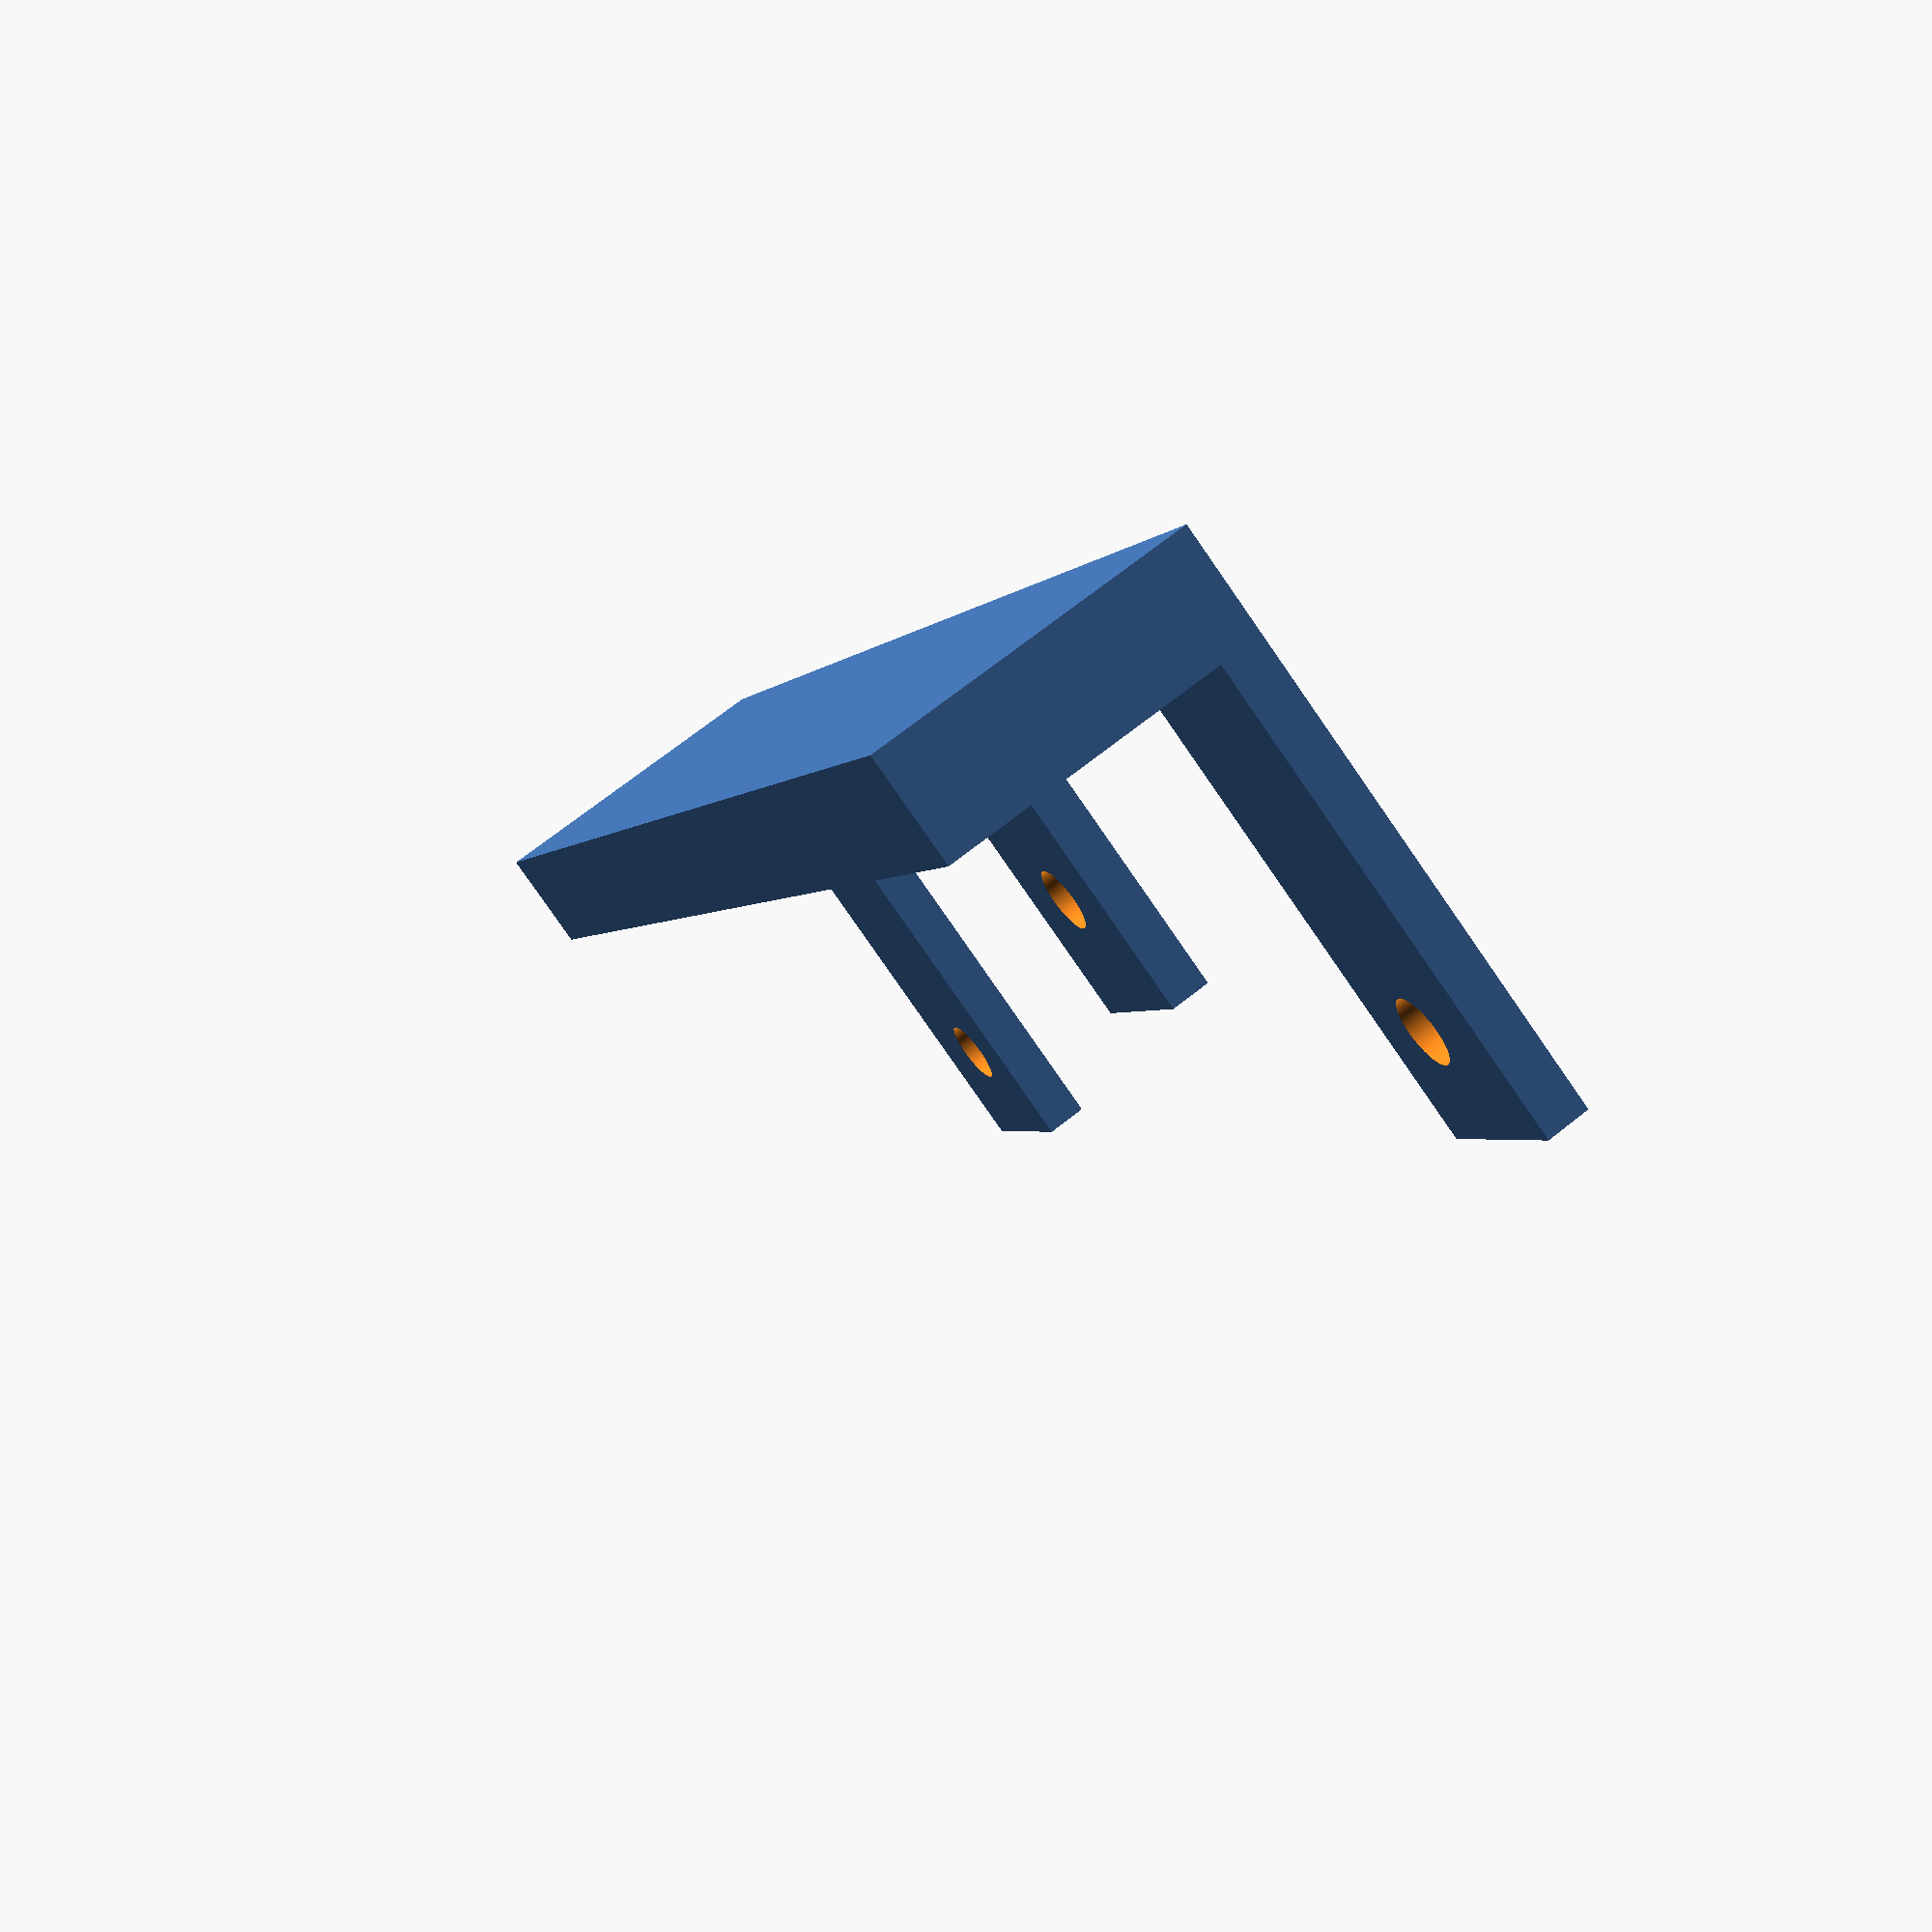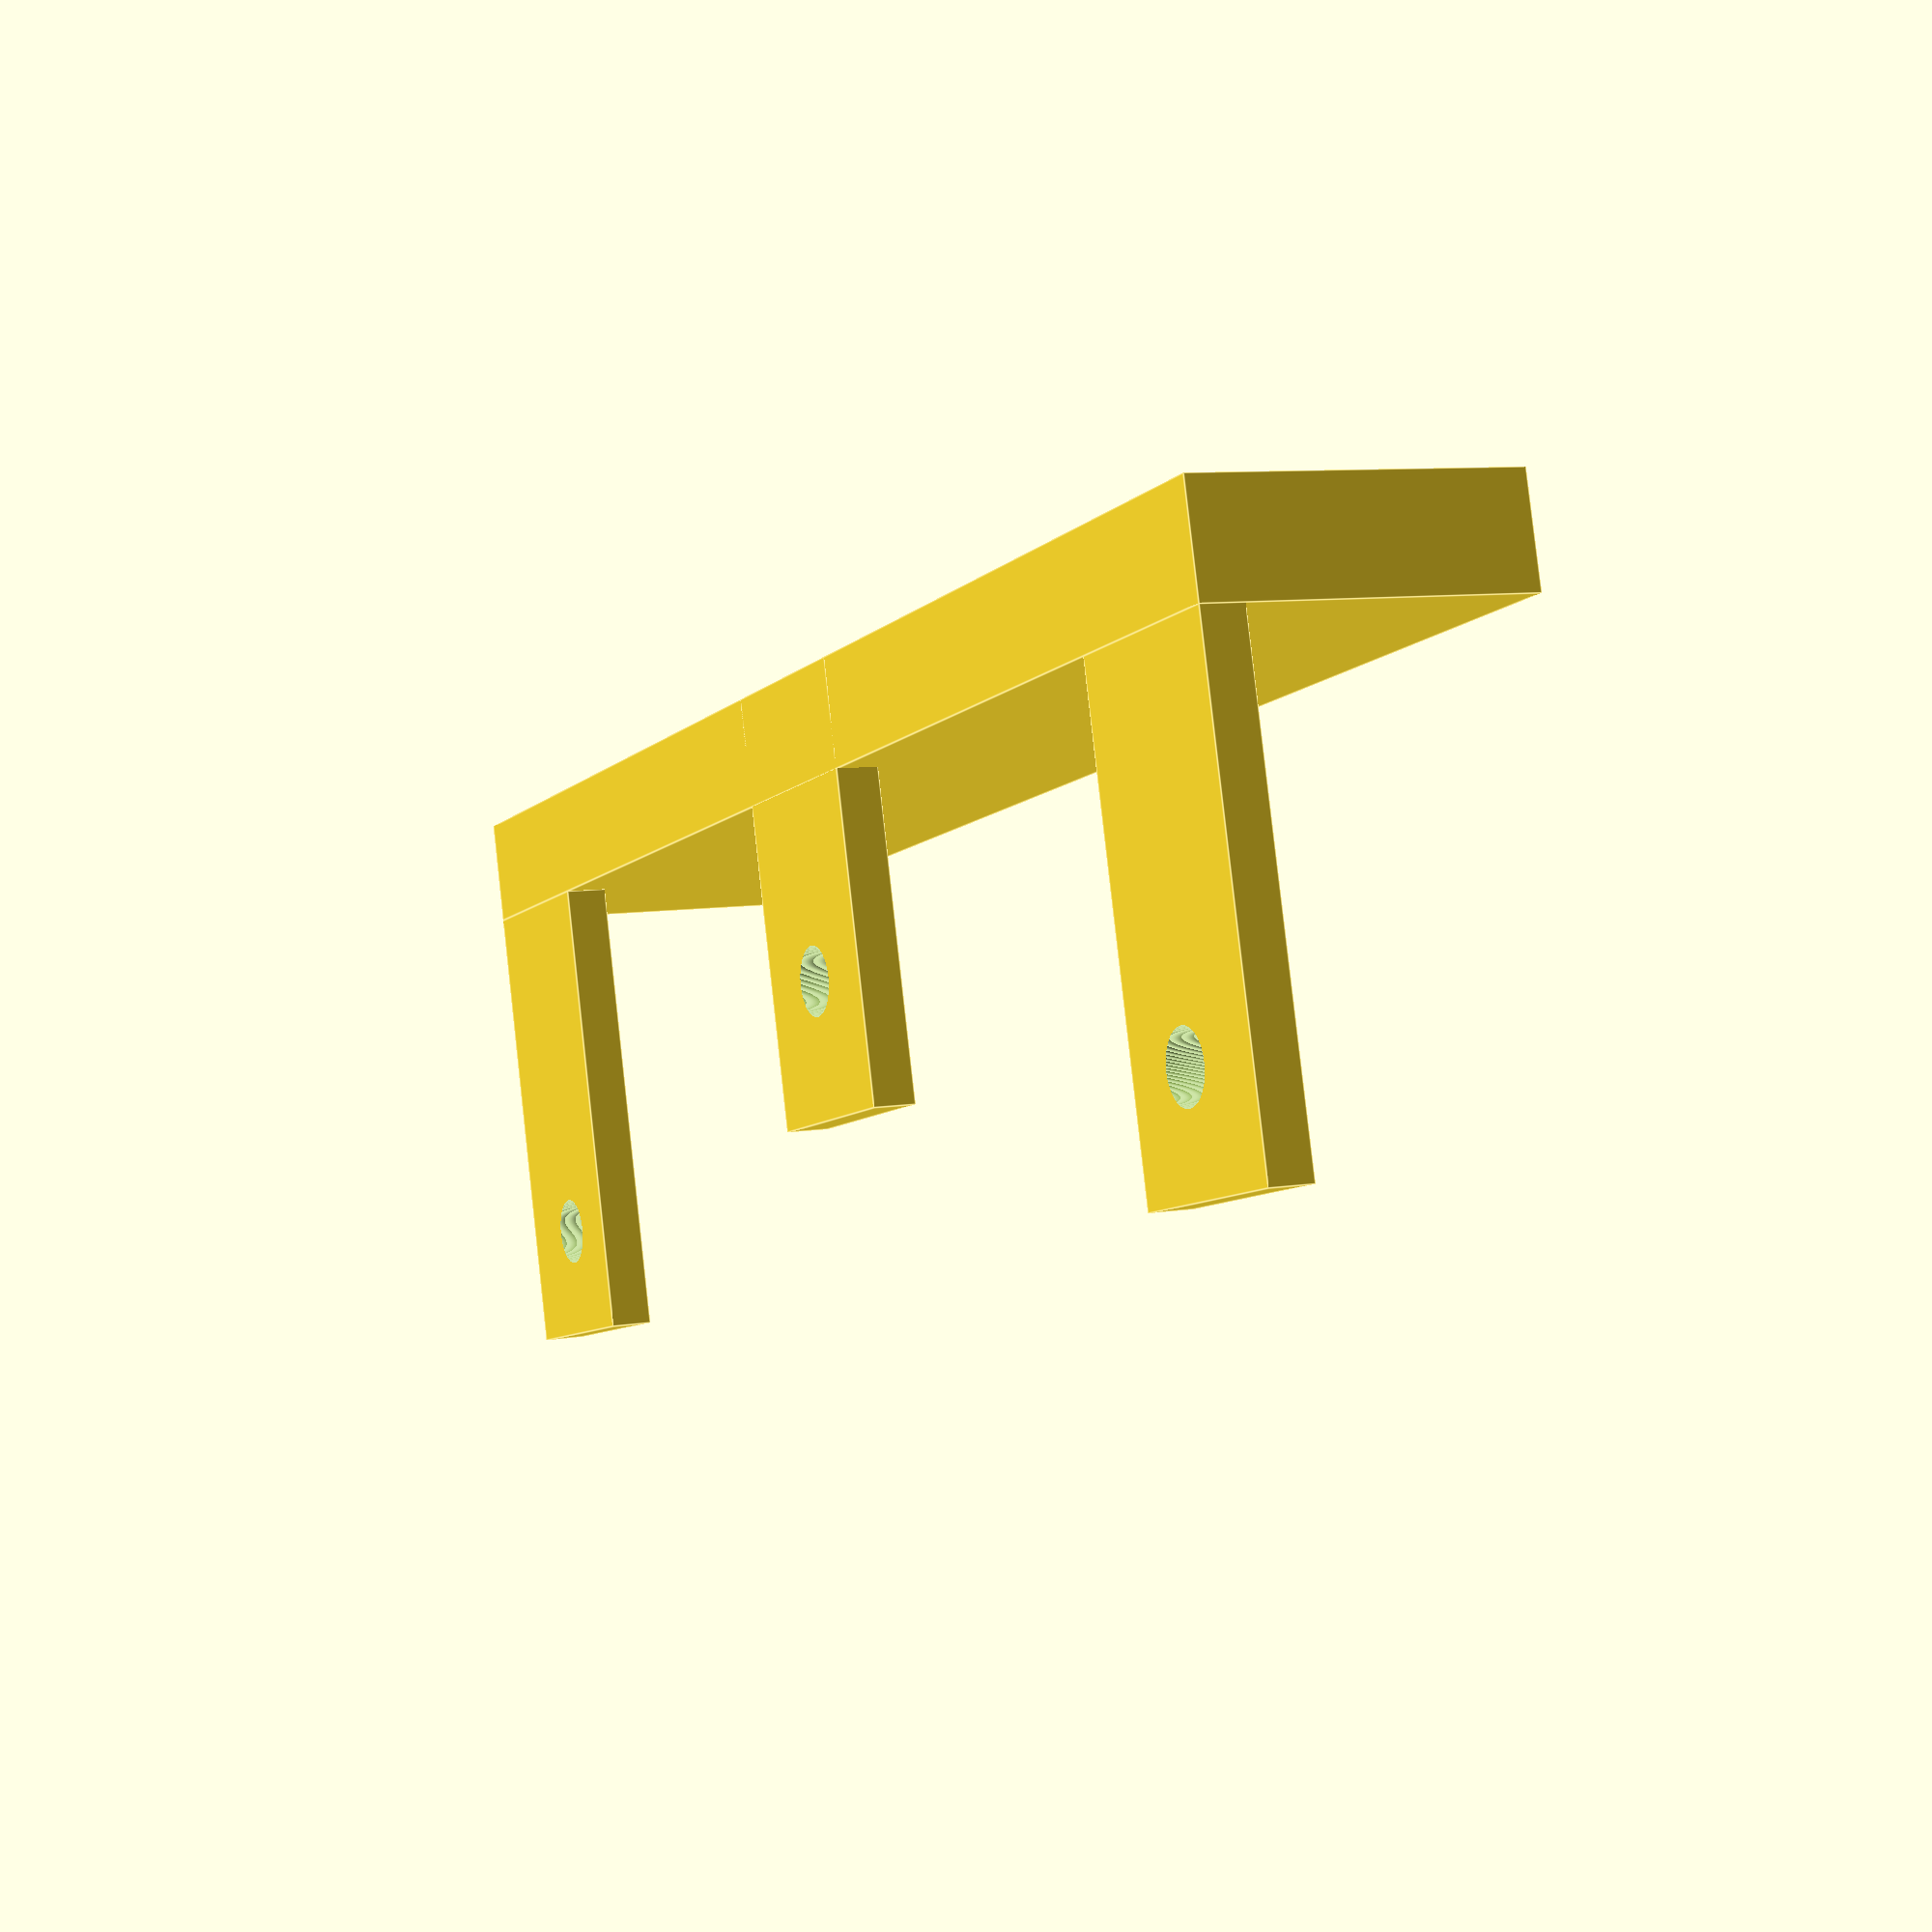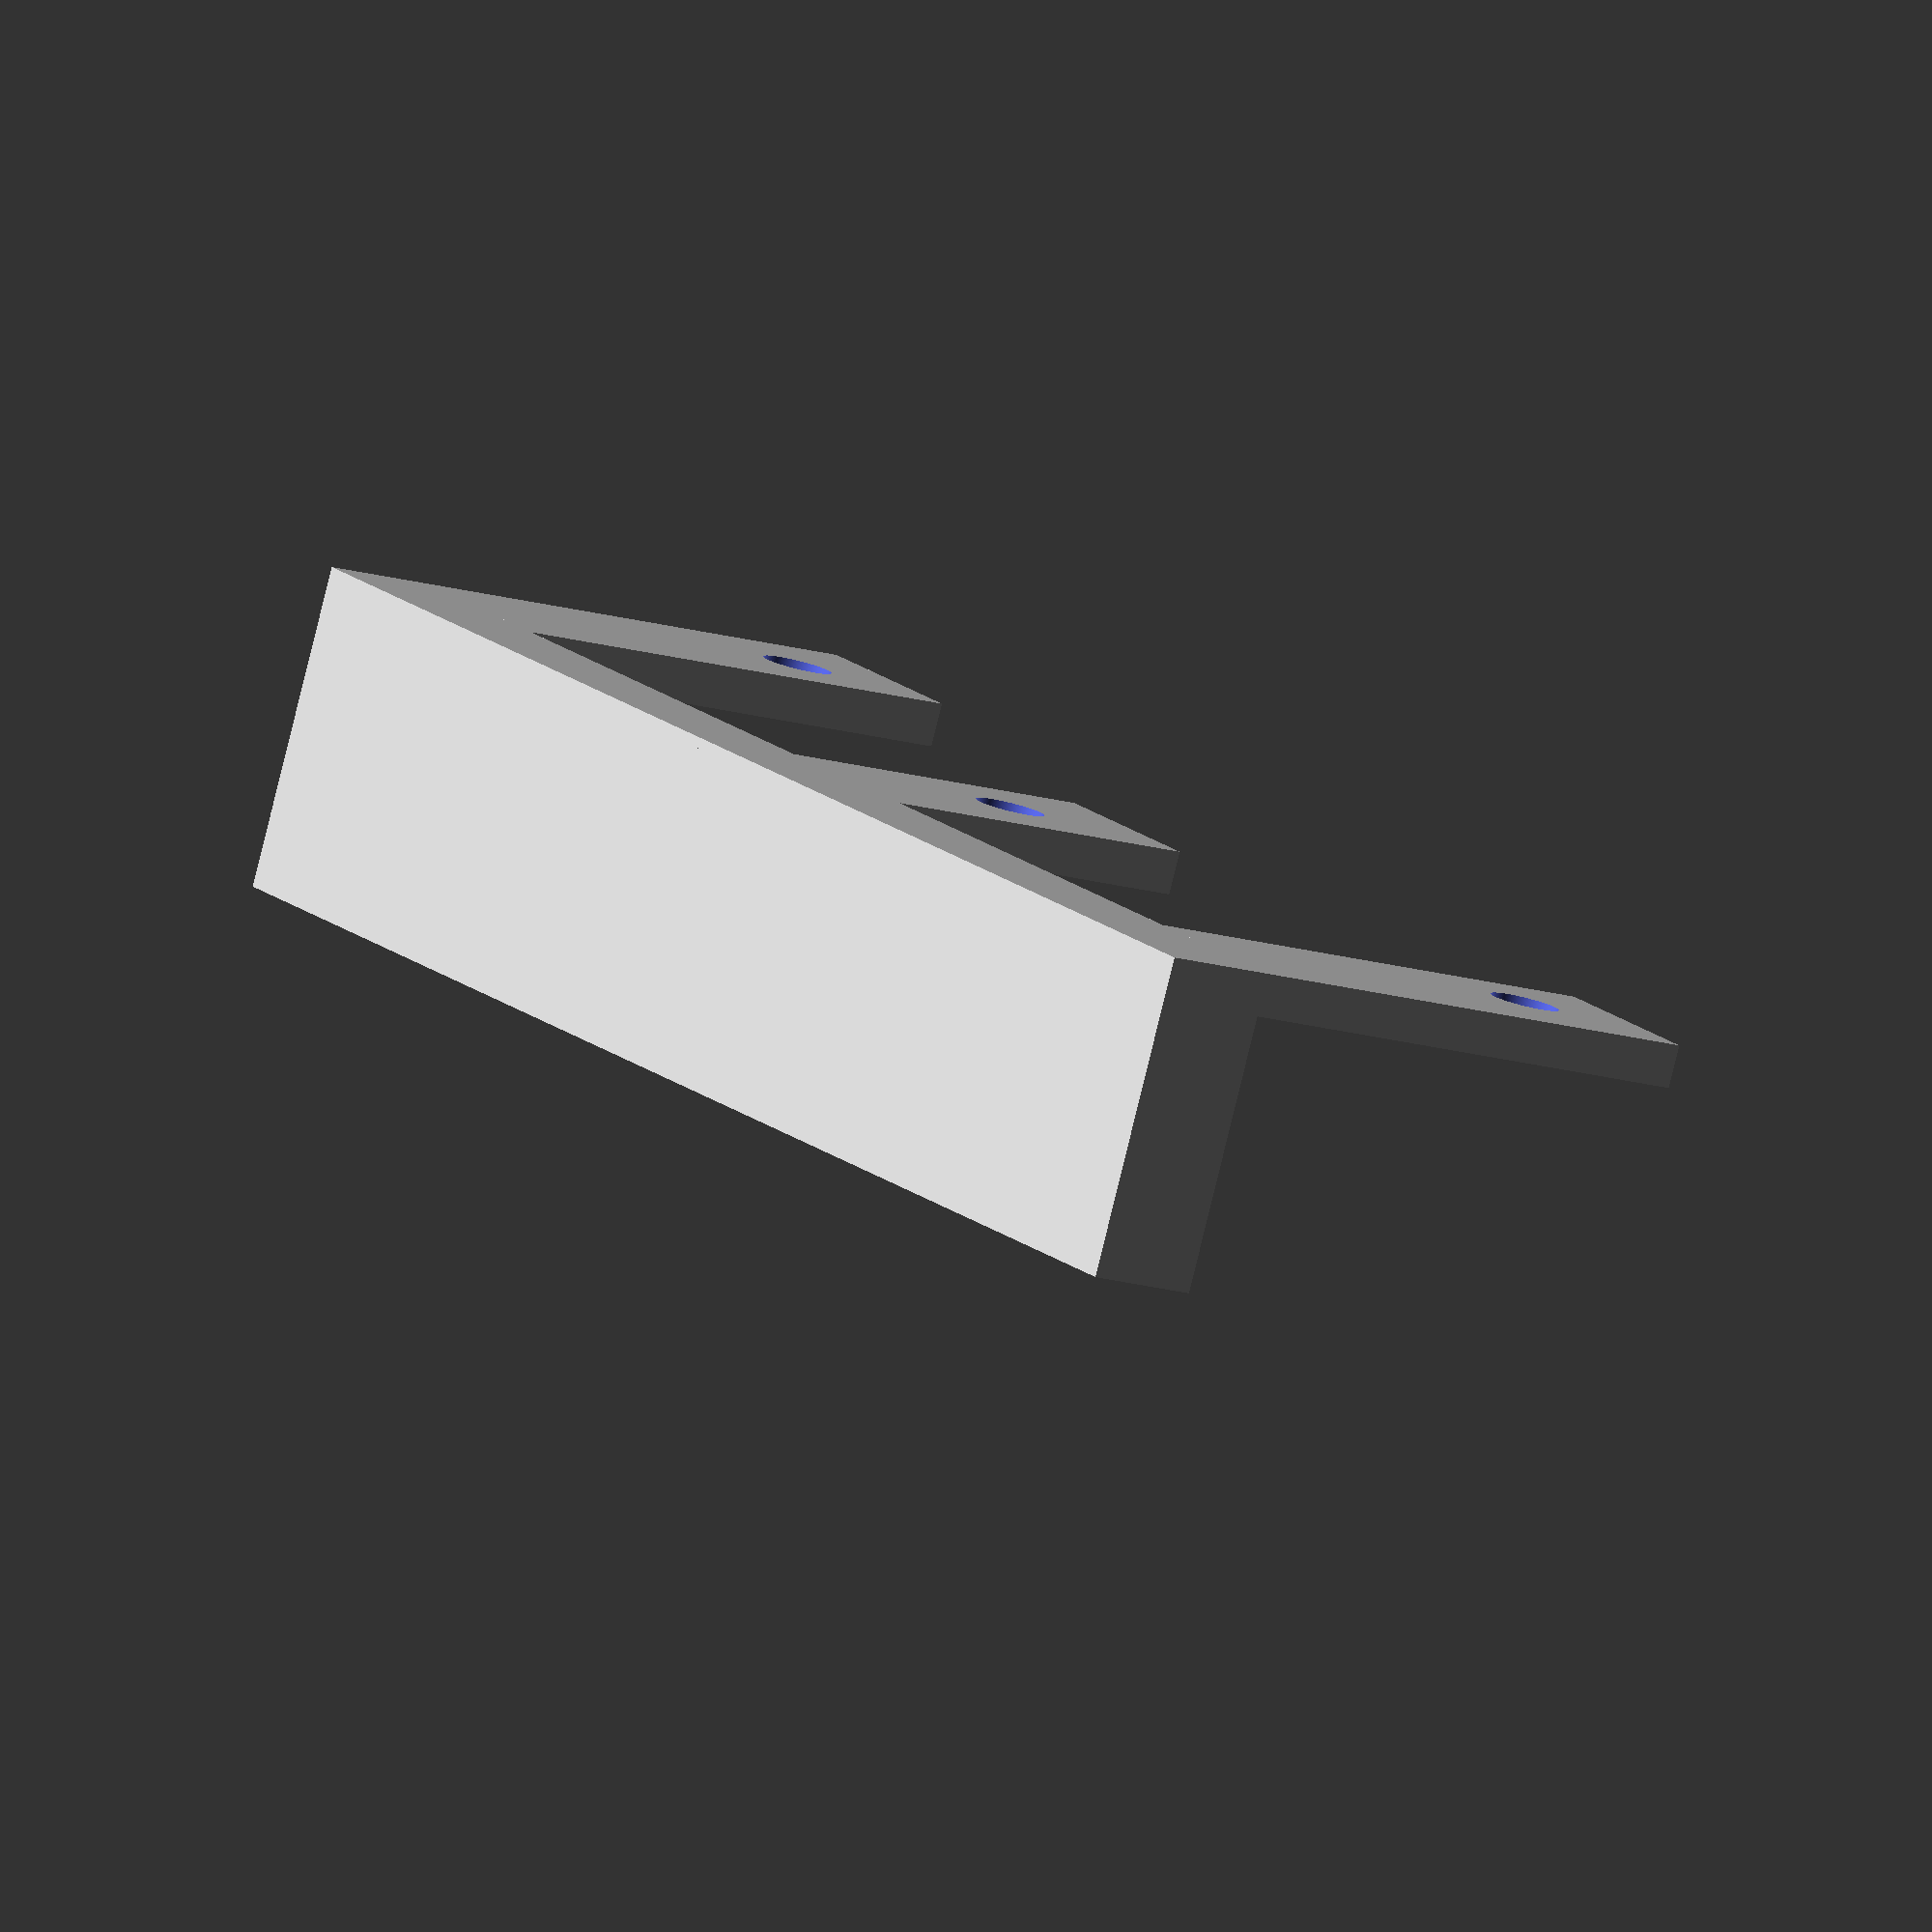
<openscad>



difference() {
    cube([10, 20, 2]);
    translate([5, 6.25, -1]) {
        cylinder(d=3.2, h=10, $fn=190);
    }
}
translate([-35, 20 - 5, 0]) {
    cube([80, 5, 15]);
}
difference() {
    translate([-35, -7, 0]) {
        cube([10, 22, 2]);
    }
    translate([-29.528, -1.826, -1]) {
        cylinder(d=3.2, h=10, $fn=190);
    }
}

difference() {
    translate([25 + 10, -7, 0]) {
        cube([10, 22, 2]);
    }
    translate([29.528 +10, -1.826, -1]) {
        cylinder(d=3.2, h=10, $fn=190);
    }
}
</openscad>
<views>
elev=110.7 azim=113.8 roll=128.6 proj=p view=wireframe
elev=172.1 azim=195.2 roll=295.2 proj=p view=edges
elev=263.1 azim=299.4 roll=13.8 proj=o view=solid
</views>
